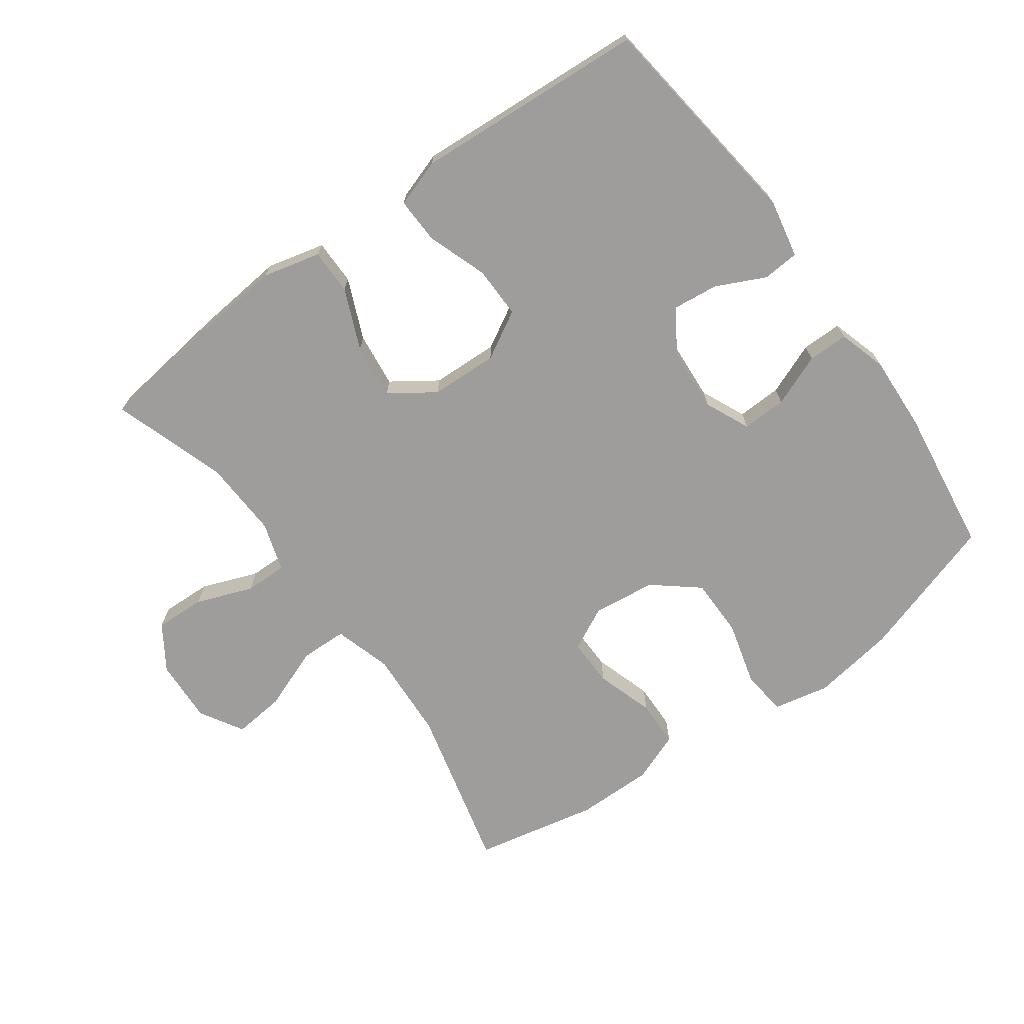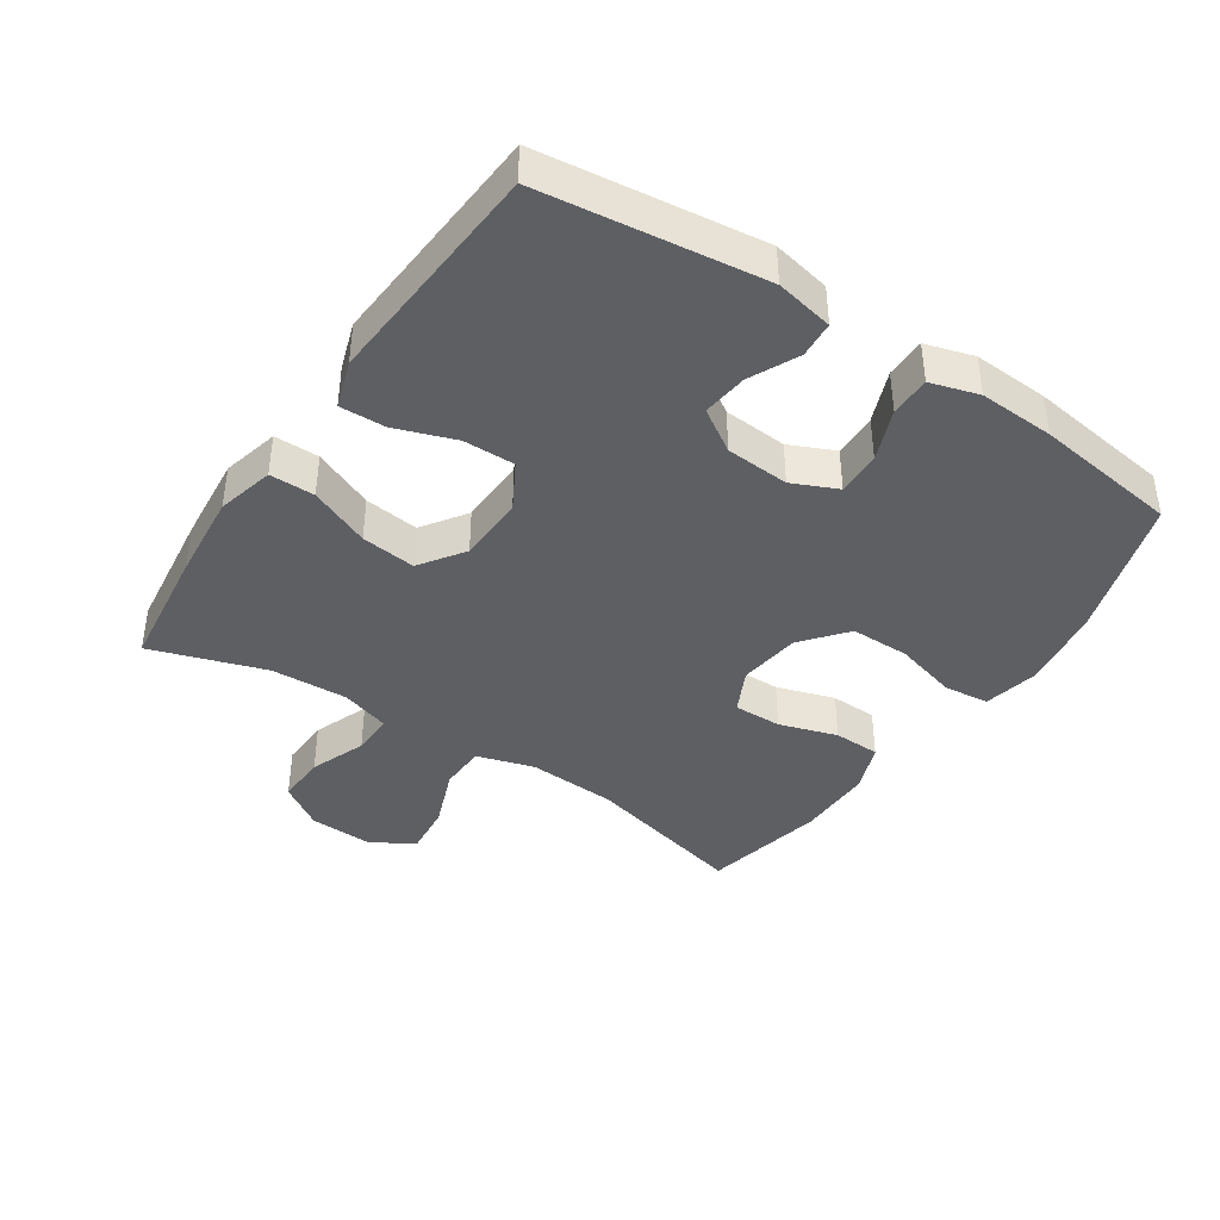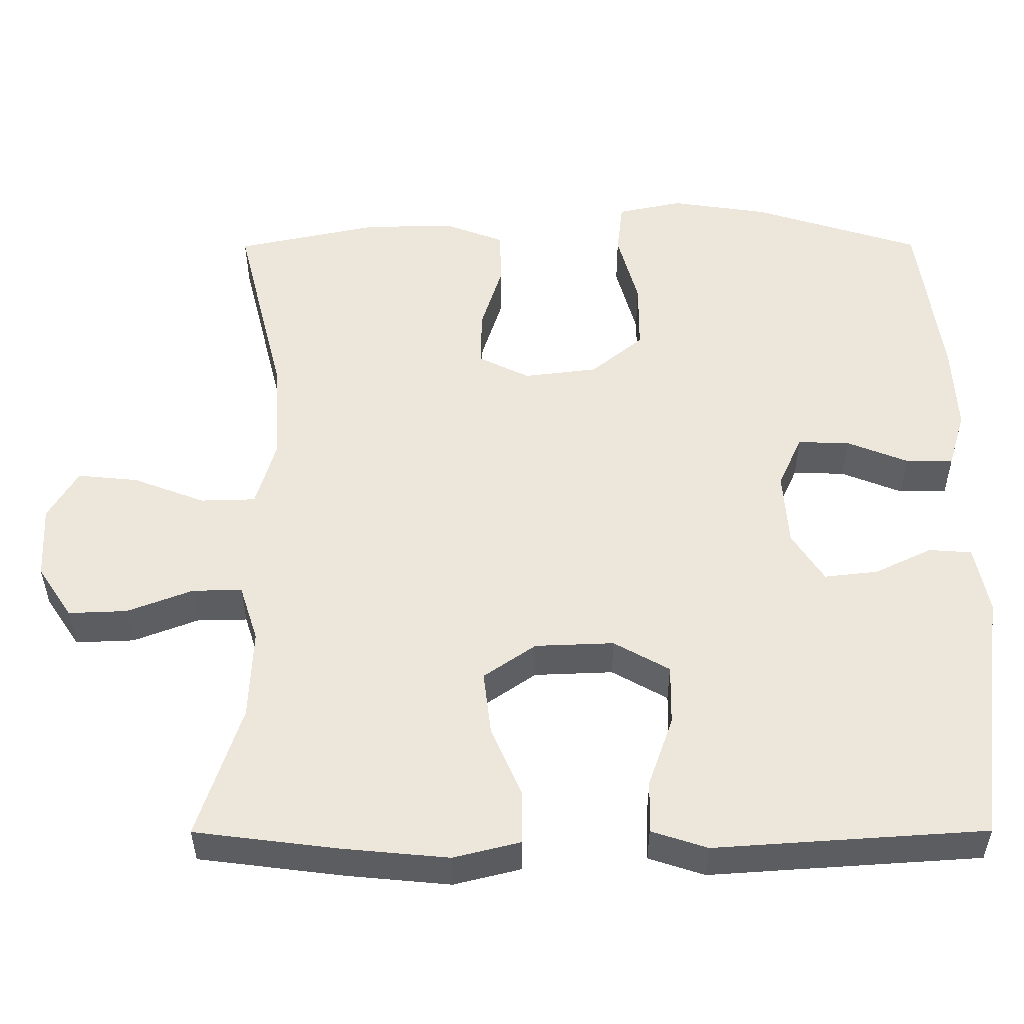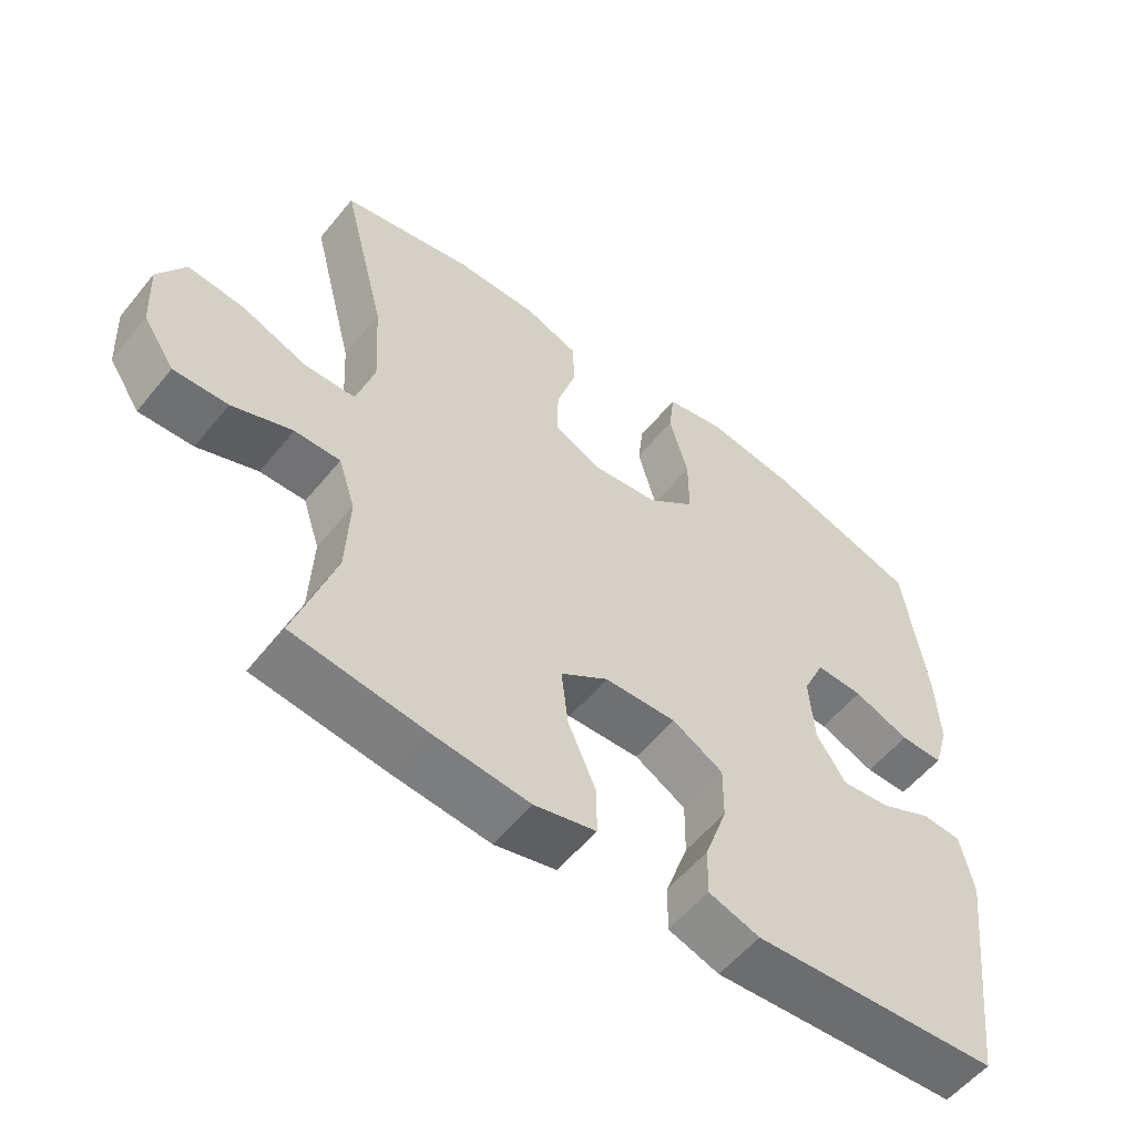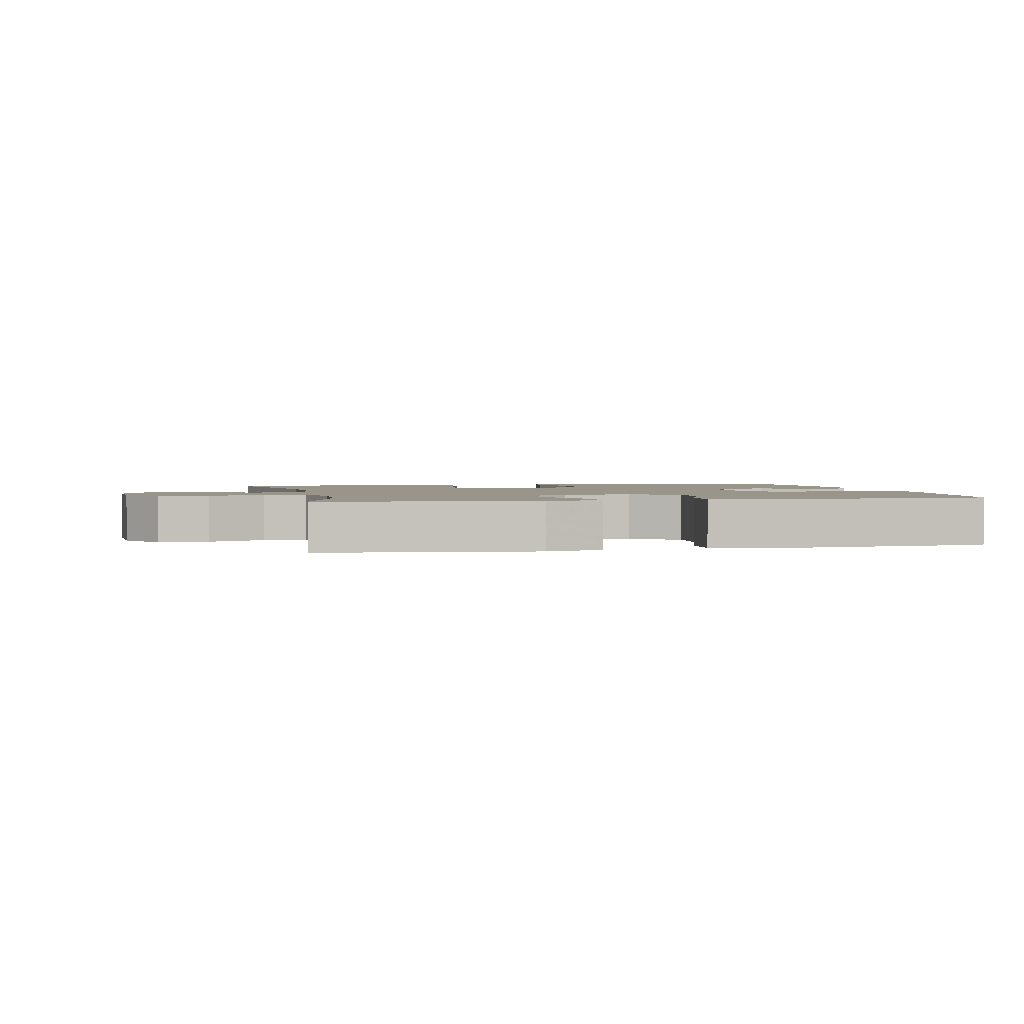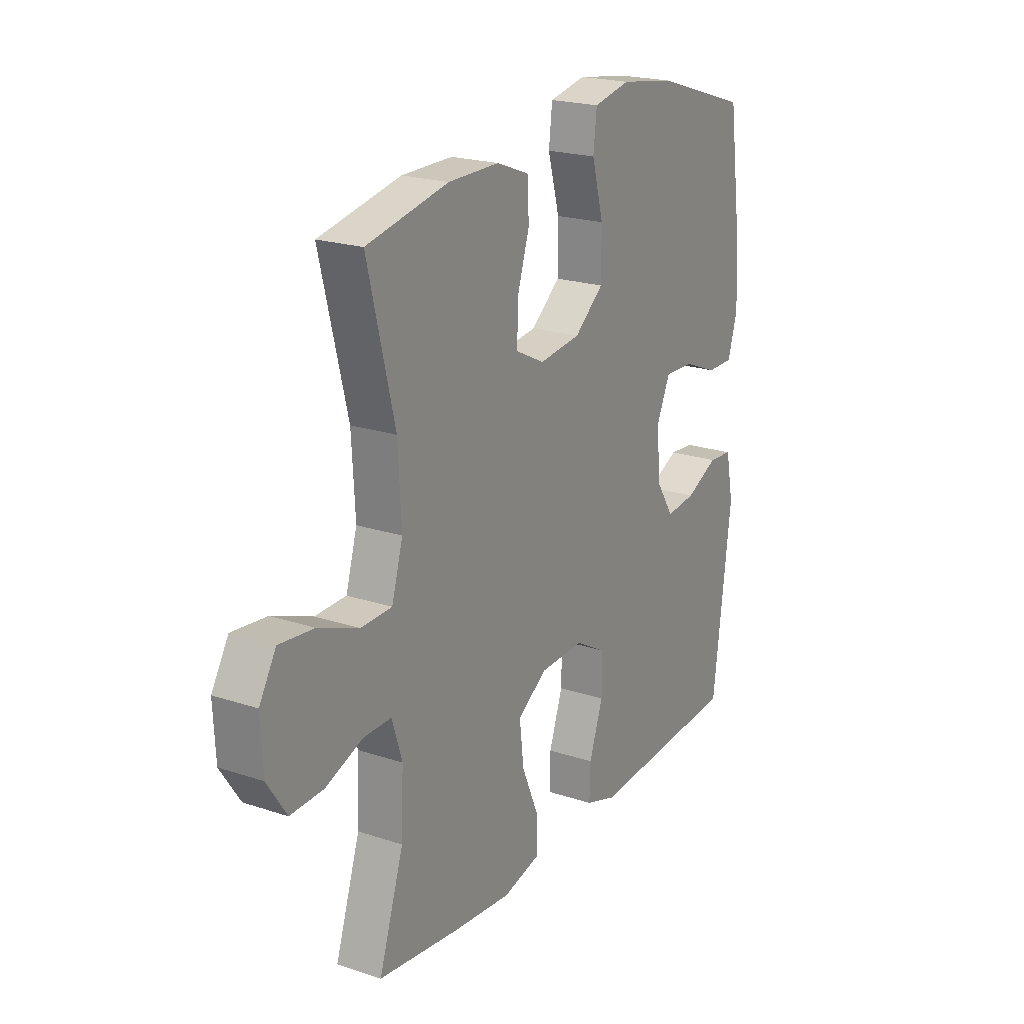
<metadata>
{"format":"obj","ext":"obj","renderer":"f3d","projection":"perspective","resolution":1024,"background":"white","views":[{"elev":-70.4,"azim":-144.0,"up":"+Y"},{"elev":-40.5,"azim":-123.7,"up":"+Y"},{"elev":-37.0,"azim":-179.8,"up":"+Z"},{"elev":-56.1,"azim":141.4,"up":"+Z"},{"elev":2.0,"azim":167.7,"up":"+Y"},{"elev":21.1,"azim":120.7,"up":"+Z"}]}
</metadata>
<code>
v 0.5 0.07 -0.5
v 0.311 0.07 -0.524
v 0.174 0.07 -0.537
v 0.086 0.07 -0.515
v 0.086 0.07 -0.446
v 0.126 0.07 -0.353
v 0.136 0.07 -0.269
v 0.068 0.07 -0.222
v -0.035 0.07 -0.218
v -0.108 0.07 -0.259
v -0.107 0.07 -0.338
v -0.075 0.07 -0.43
v -0.073 0.07 -0.5
v -0.146 0.07 -0.524
v -0.262 0.07 -0.516
v -0.5 0.07 -0.5
v -0.542 0.07 -0.16
v -0.524 0.07 -0.071
v -0.468 0.07 -0.067
v -0.393 0.07 -0.103
v -0.323 0.07 -0.111
v -0.281 0.07 -0.046
v -0.274 0.07 0.052
v -0.305 0.07 0.121
v -0.373 0.07 0.119
v -0.453 0.07 0.087
v -0.515 0.07 0.087
v -0.537 0.07 0.161
v -0.531 0.07 0.277
v -0.5 0.07 0.5
v -0.28 0.07 0.569
v -0.153 0.07 0.588
v -0.068 0.07 0.57
v -0.06 0.07 0.501
v -0.087 0.07 0.403
v -0.087 0.07 0.312
v -0.019 0.07 0.256
v 0.077 0.07 0.244
v 0.144 0.07 0.277
v 0.143 0.07 0.351
v 0.115 0.07 0.44
v 0.117 0.07 0.512
v 0.193 0.07 0.541
v 0.311 0.07 0.54
v 0.5 0.07 0.5
v 0.437 0.07 0.247
v 0.429 0.07 0.11
v 0.455 0.07 0.022
v 0.527 0.07 0.02
v 0.621 0.07 0.056
v 0.701 0.07 0.064
v 0.74 0.07 -0.002
v 0.735 0.07 -0.1
v 0.69 0.07 -0.168
v 0.613 0.07 -0.165
v 0.527 0.07 -0.132
v 0.462 0.07 -0.131
v 0.438 0.07 -0.206
v 0.443 0.07 -0.325
v 0.5 0 -0.5
v 0.311 0 -0.524
v 0.174 0 -0.537
v 0.086 0 -0.515
v 0.086 0 -0.446
v 0.126 0 -0.353
v 0.136 0 -0.269
v 0.068 0 -0.222
v -0.035 0 -0.218
v -0.108 0 -0.259
v -0.107 0 -0.338
v -0.075 0 -0.43
v -0.073 0 -0.5
v -0.146 0 -0.524
v -0.262 0 -0.516
v -0.5 0 -0.5
v -0.542 0 -0.16
v -0.524 0 -0.071
v -0.468 0 -0.067
v -0.393 0 -0.103
v -0.323 0 -0.111
v -0.281 0 -0.046
v -0.274 0 0.052
v -0.305 0 0.121
v -0.373 0 0.119
v -0.453 0 0.087
v -0.515 0 0.087
v -0.537 0 0.161
v -0.531 0 0.277
v -0.5 0 0.5
v -0.28 0 0.569
v -0.153 0 0.588
v -0.068 0 0.57
v -0.06 0 0.501
v -0.087 0 0.403
v -0.087 0 0.312
v -0.019 0 0.256
v 0.077 0 0.244
v 0.144 0 0.277
v 0.143 0 0.351
v 0.115 0 0.44
v 0.117 0 0.512
v 0.193 0 0.541
v 0.311 0 0.54
v 0.5 0 0.5
v 0.437 0 0.247
v 0.429 0 0.11
v 0.455 0 0.022
v 0.527 0 0.02
v 0.621 0 0.056
v 0.701 0 0.064
v 0.74 0 -0.002
v 0.735 0 -0.1
v 0.69 0 -0.168
v 0.613 0 -0.165
v 0.527 0 -0.132
v 0.462 0 -0.131
v 0.438 0 -0.206
v 0.443 0 -0.325
f 53 54 55 56
f 53 56 57
f 52 53 57
f 49 50 51 52
f 48 49 52 57
f 47 48 57 58
f 43 44 45 46
f 43 46 47
f 40 41 42 43
f 39 40 43 47
f 38 39 47 58
f 32 33 34 35
f 32 35 36
f 31 32 36
f 30 31 36
f 29 30 36 37
f 25 26 27 28
f 24 25 28 29
f 17 18 19 20
f 15 16 17 20
f 15 20 21
f 14 15 21 22
f 11 12 13 14
f 10 11 14 22
f 3 4 5 6
f 3 6 7
f 59 1 2 3
f 59 3 7
f 58 59 7 8
f 38 58 8 9
f 24 29 37 38
f 23 24 38 9
f 9 10 22 23
f 115 114 113 112
f 116 115 112
f 116 112 111
f 111 110 109 108
f 116 111 108 107
f 117 116 107 106
f 105 104 103 102
f 106 105 102
f 102 101 100 99
f 106 102 99 98
f 117 106 98 97
f 94 93 92 91
f 95 94 91
f 95 91 90
f 95 90 89
f 96 95 89 88
f 87 86 85 84
f 88 87 84 83
f 79 78 77 76
f 79 76 75 74
f 80 79 74
f 81 80 74 73
f 73 72 71 70
f 81 73 70 69
f 65 64 63 62
f 66 65 62
f 62 61 60 118
f 66 62 118
f 67 66 118 117
f 68 67 117 97
f 97 96 88 83
f 68 97 83 82
f 82 81 69 68
f 1 60 61 2
f 2 61 62 3
f 3 62 63 4
f 4 63 64 5
f 5 64 65 6
f 6 65 66 7
f 7 66 67 8
f 8 67 68 9
f 9 68 69 10
f 10 69 70 11
f 11 70 71 12
f 12 71 72 13
f 13 72 73 14
f 14 73 74 15
f 15 74 75 16
f 16 75 76 17
f 17 76 77 18
f 18 77 78 19
f 19 78 79 20
f 20 79 80 21
f 21 80 81 22
f 22 81 82 23
f 23 82 83 24
f 24 83 84 25
f 25 84 85 26
f 26 85 86 27
f 27 86 87 28
f 28 87 88 29
f 29 88 89 30
f 30 89 90 31
f 31 90 91 32
f 32 91 92 33
f 33 92 93 34
f 34 93 94 35
f 35 94 95 36
f 36 95 96 37
f 37 96 97 38
f 38 97 98 39
f 39 98 99 40
f 40 99 100 41
f 41 100 101 42
f 42 101 102 43
f 43 102 103 44
f 44 103 104 45
f 45 104 105 46
f 46 105 106 47
f 47 106 107 48
f 48 107 108 49
f 49 108 109 50
f 50 109 110 51
f 51 110 111 52
f 52 111 112 53
f 53 112 113 54
f 54 113 114 55
f 55 114 115 56
f 56 115 116 57
f 57 116 117 58
f 58 117 118 59
f 59 118 60 1

</code>
